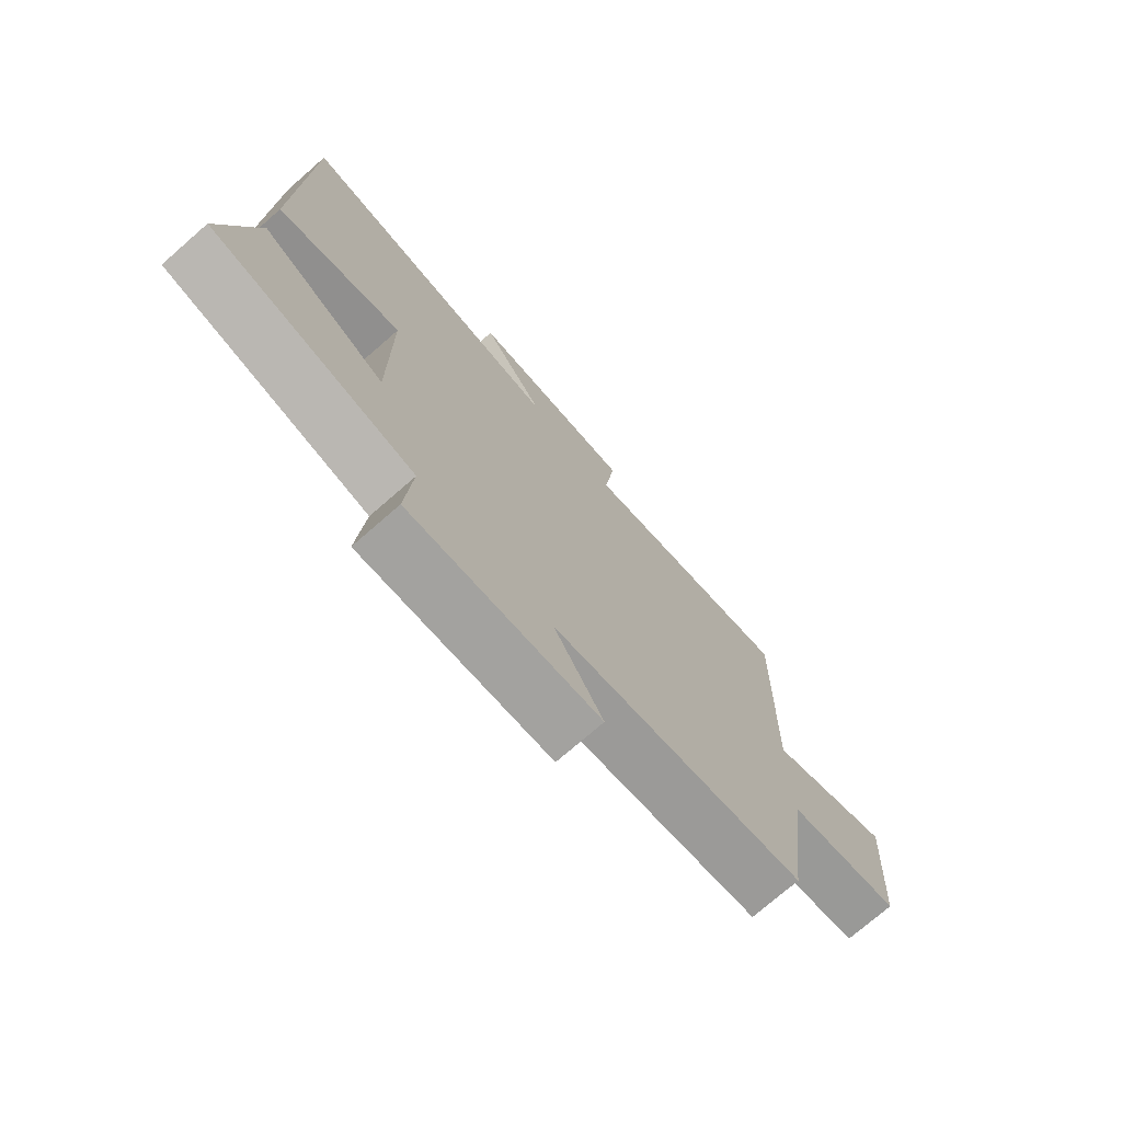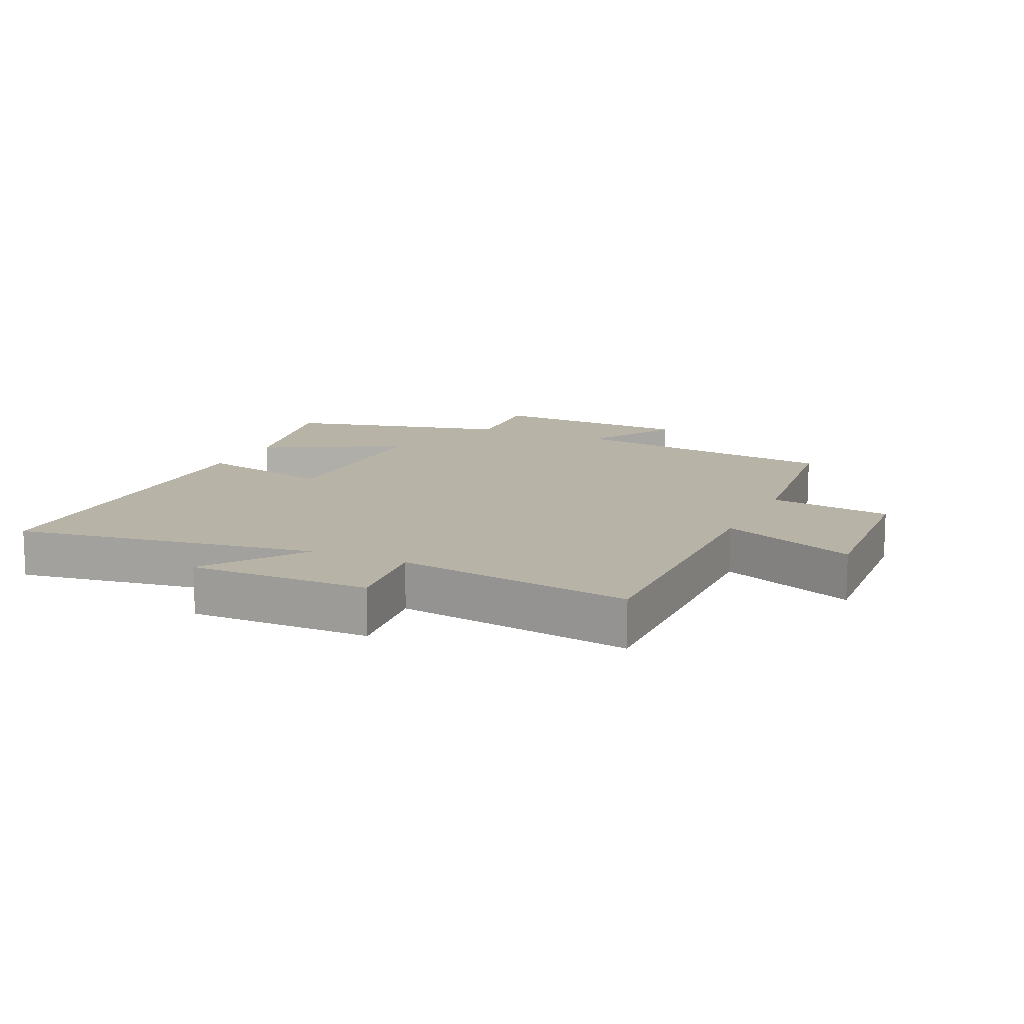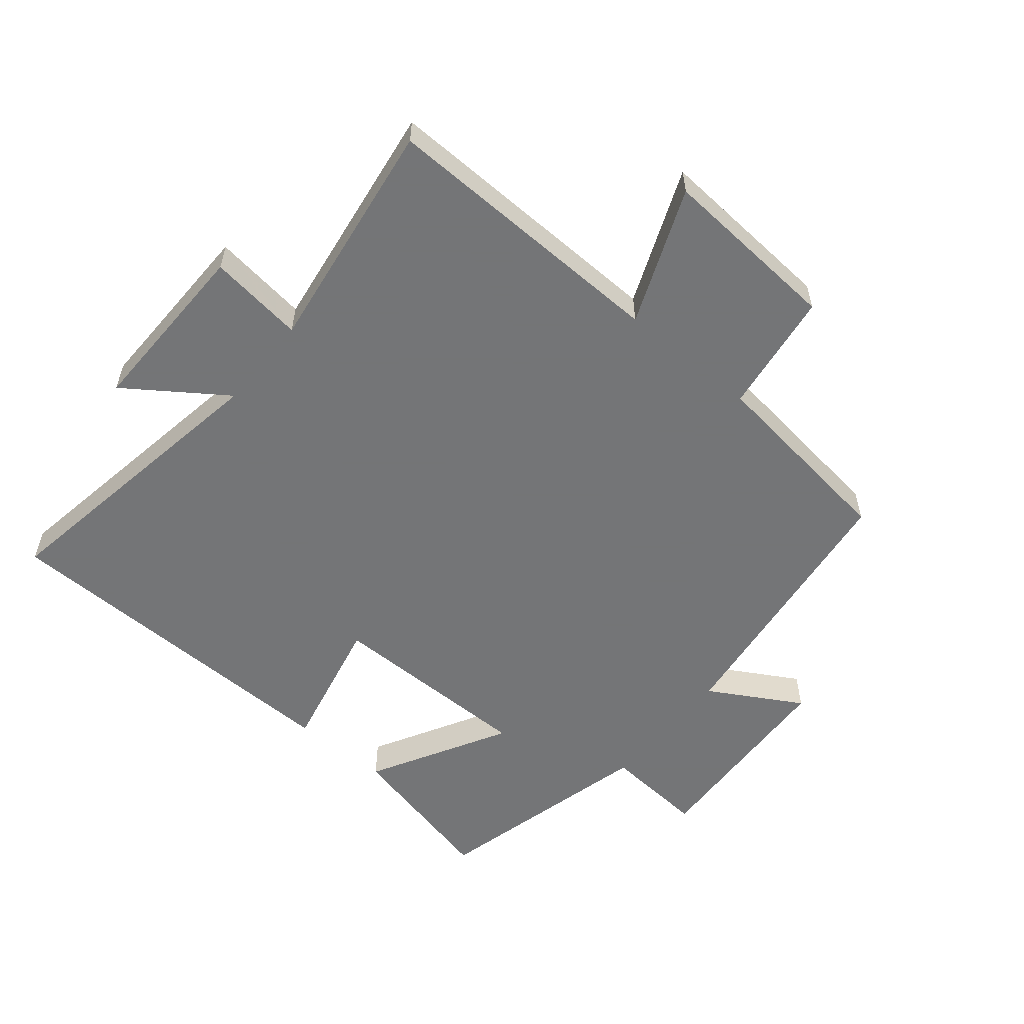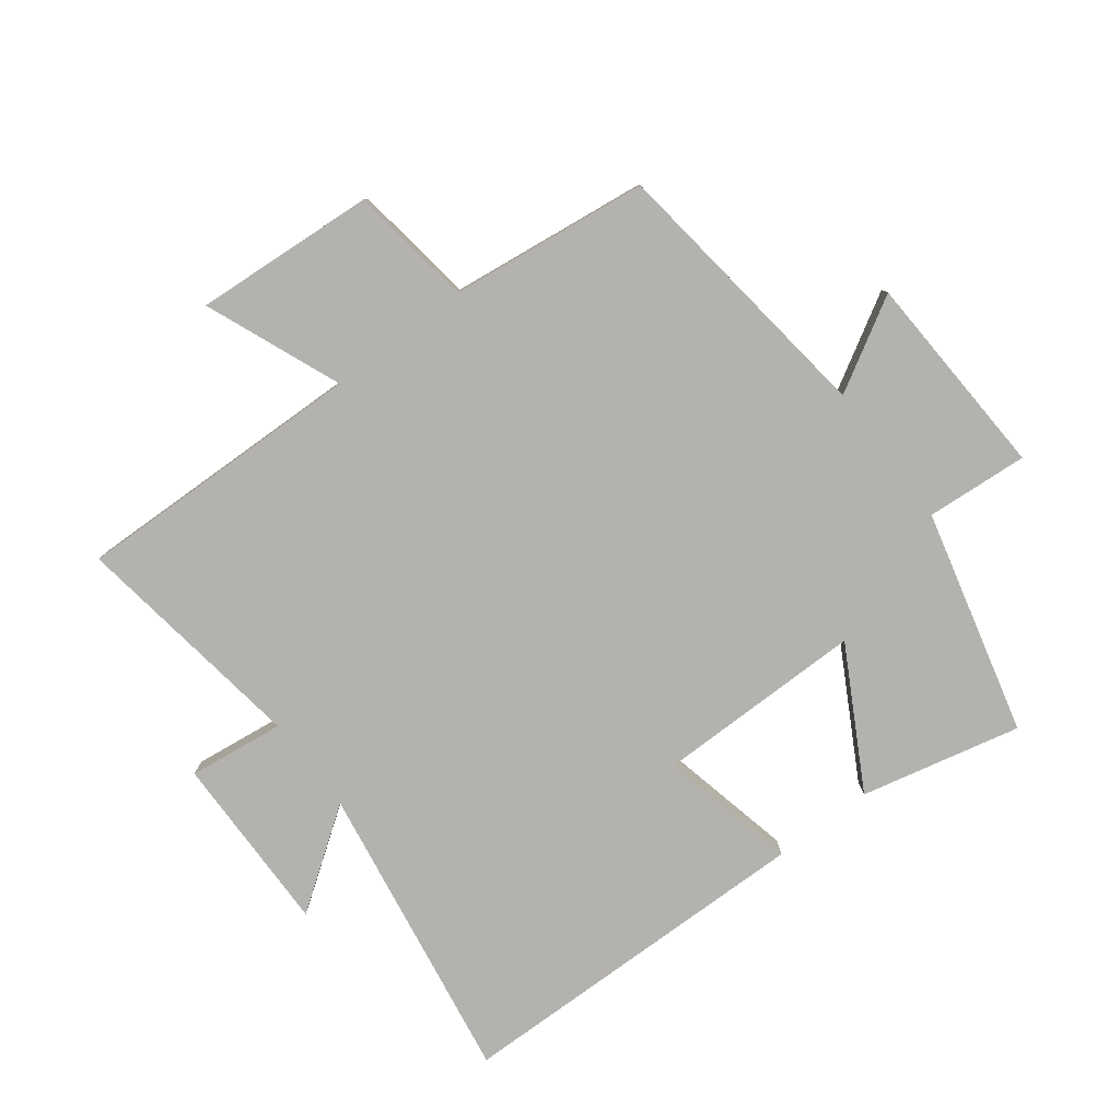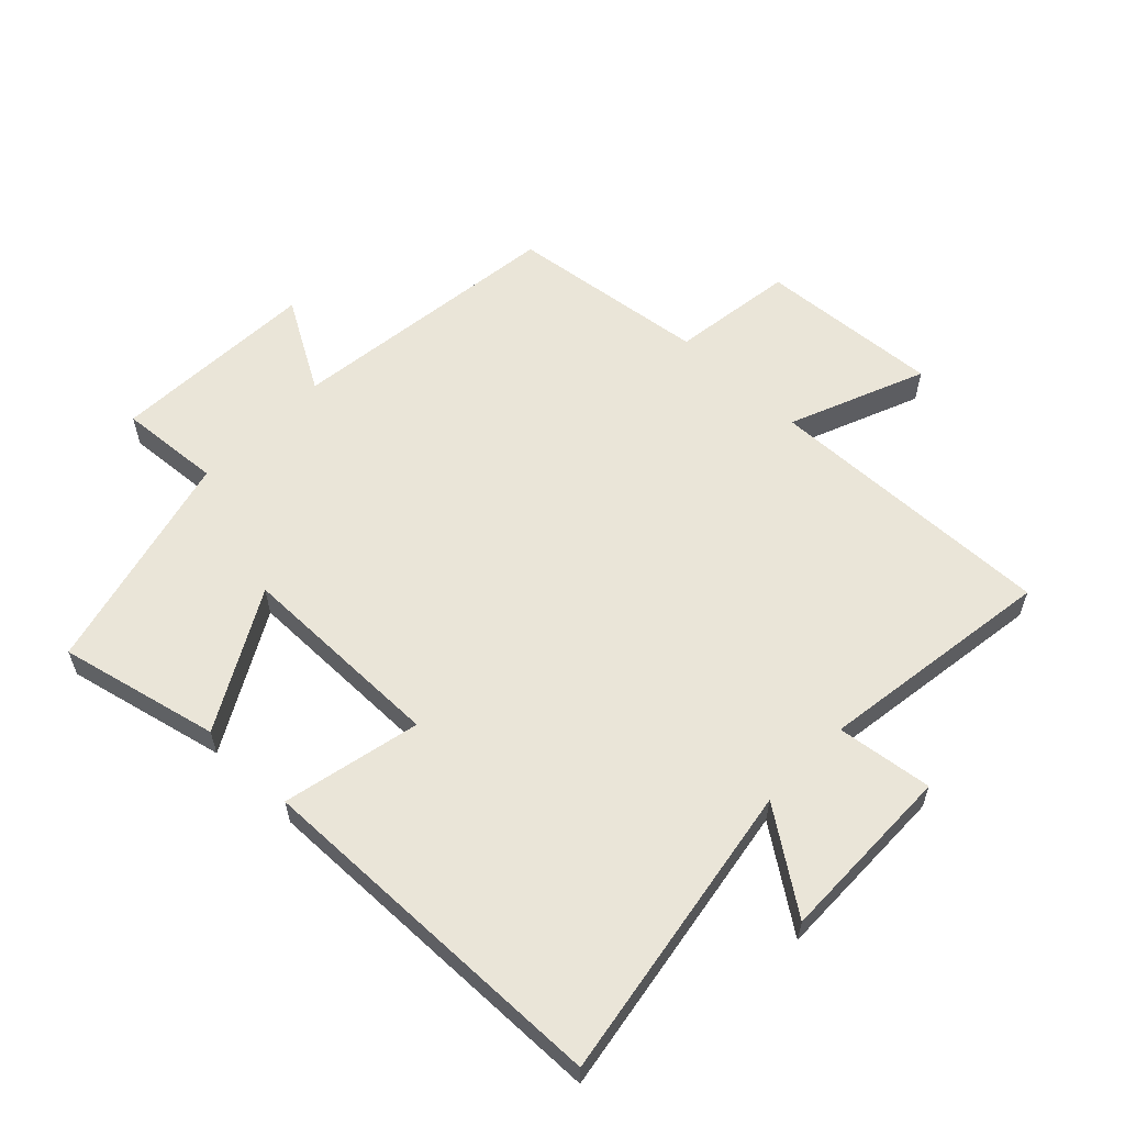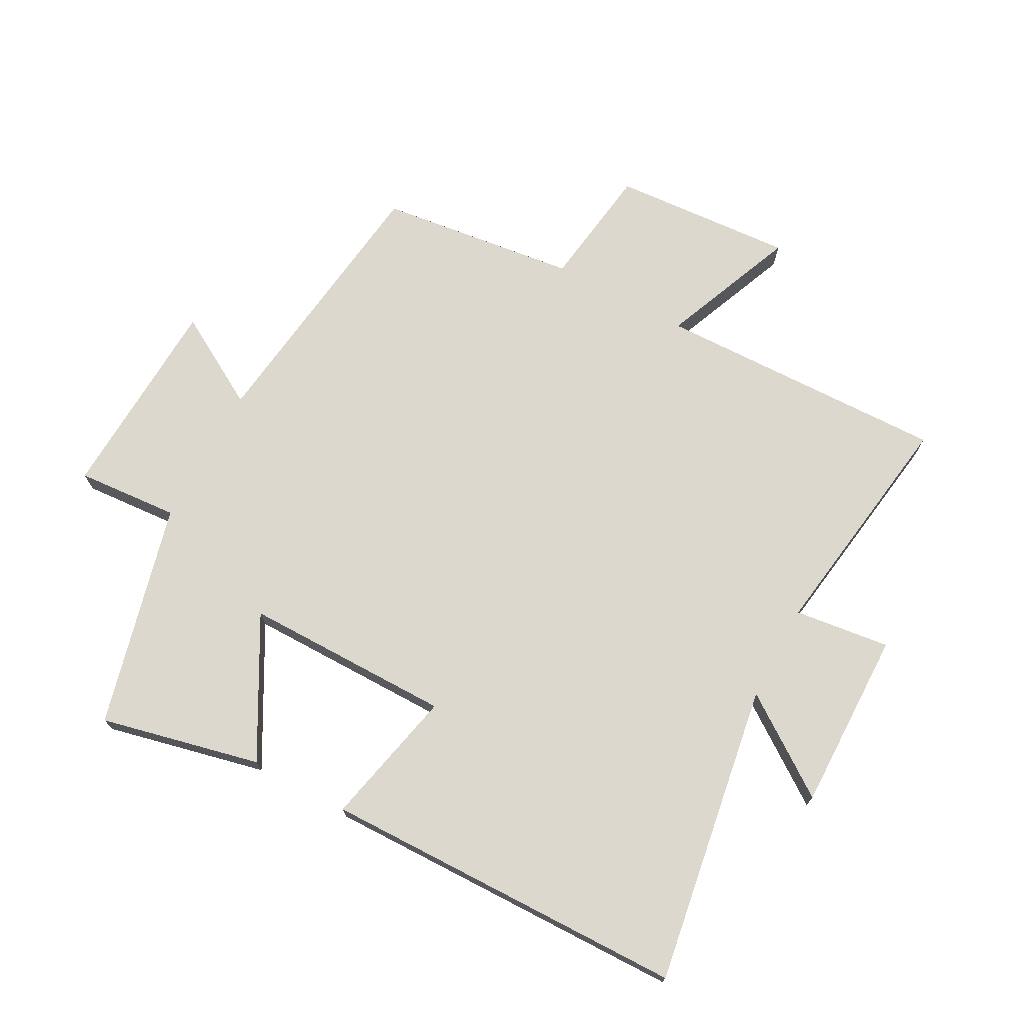
<metadata>
{"format":"obj","ext":"obj","renderer":"f3d","projection":"perspective","resolution":1024,"background":"white","views":[{"elev":-74.4,"azim":-48.9,"up":"+Z"},{"elev":12.9,"azim":25.0,"up":"+Y"},{"elev":-56.4,"azim":50.4,"up":"+Y"},{"elev":-79.8,"azim":127.3,"up":"+Y"},{"elev":59.3,"azim":-46.1,"up":"+Y"},{"elev":72.5,"azim":-61.6,"up":"+Y"}]}
</metadata>
<code>
v 0.461 0.07 -0.445
v 0.025 0.07 -0.5
v 0.109 0.07 -0.645
v -0.217 0.07 -0.661
v -0.205 0.07 -0.5
v -0.558 0.07 -0.411
v -0.5 0.07 -0.159
v -0.283 0.07 -0.279
v -0.283 0.07 0.049
v -0.5 0.07 0.001
v -0.49 0.07 0.577
v -0.016 0.07 0.5
v -0.125 0.07 0.655
v 0.159 0.07 0.651
v 0.14 0.07 0.5
v 0.512 0.07 0.554
v 0.5 0.07 0.094
v 0.714 0.07 0.181
v 0.694 0.07 -0.105
v 0.5 0.07 -0.132
v 0.461 0 -0.445
v 0.025 0 -0.5
v 0.109 0 -0.645
v -0.217 0 -0.661
v -0.205 0 -0.5
v -0.558 0 -0.411
v -0.5 0 -0.159
v -0.283 0 -0.279
v -0.283 0 0.049
v -0.5 0 0.001
v -0.49 0 0.577
v -0.016 0 0.5
v -0.125 0 0.655
v 0.159 0 0.651
v 0.14 0 0.5
v 0.512 0 0.554
v 0.5 0 0.094
v 0.714 0 0.181
v 0.694 0 -0.105
v 0.5 0 -0.132
f 17 18 19 20
f 17 20 1 2
f 15 16 17 2
f 12 13 14 15
f 12 15 2
f 9 10 11 12
f 8 9 12 2
f 7 8 2
f 6 7 2
f 5 6 2
f 2 3 4 5
f 40 39 38 37
f 22 21 40 37
f 22 37 36 35
f 35 34 33 32
f 22 35 32
f 32 31 30 29
f 22 32 29 28
f 22 28 27
f 22 27 26
f 22 26 25
f 25 24 23 22
f 1 21 22 2
f 2 22 23 3
f 3 23 24 4
f 4 24 25 5
f 5 25 26 6
f 6 26 27 7
f 7 27 28 8
f 8 28 29 9
f 9 29 30 10
f 10 30 31 11
f 11 31 32 12
f 12 32 33 13
f 13 33 34 14
f 14 34 35 15
f 15 35 36 16
f 16 36 37 17
f 17 37 38 18
f 18 38 39 19
f 19 39 40 20
f 20 40 21 1

</code>
